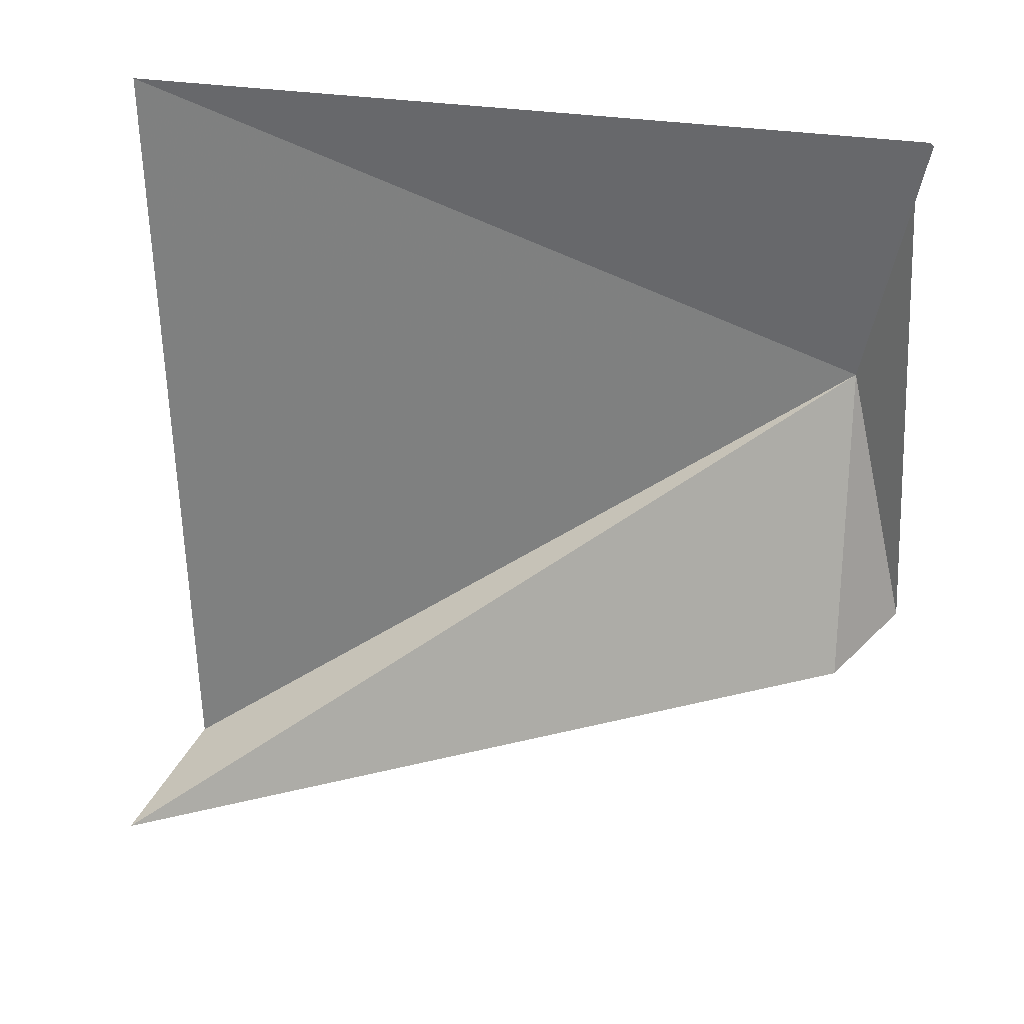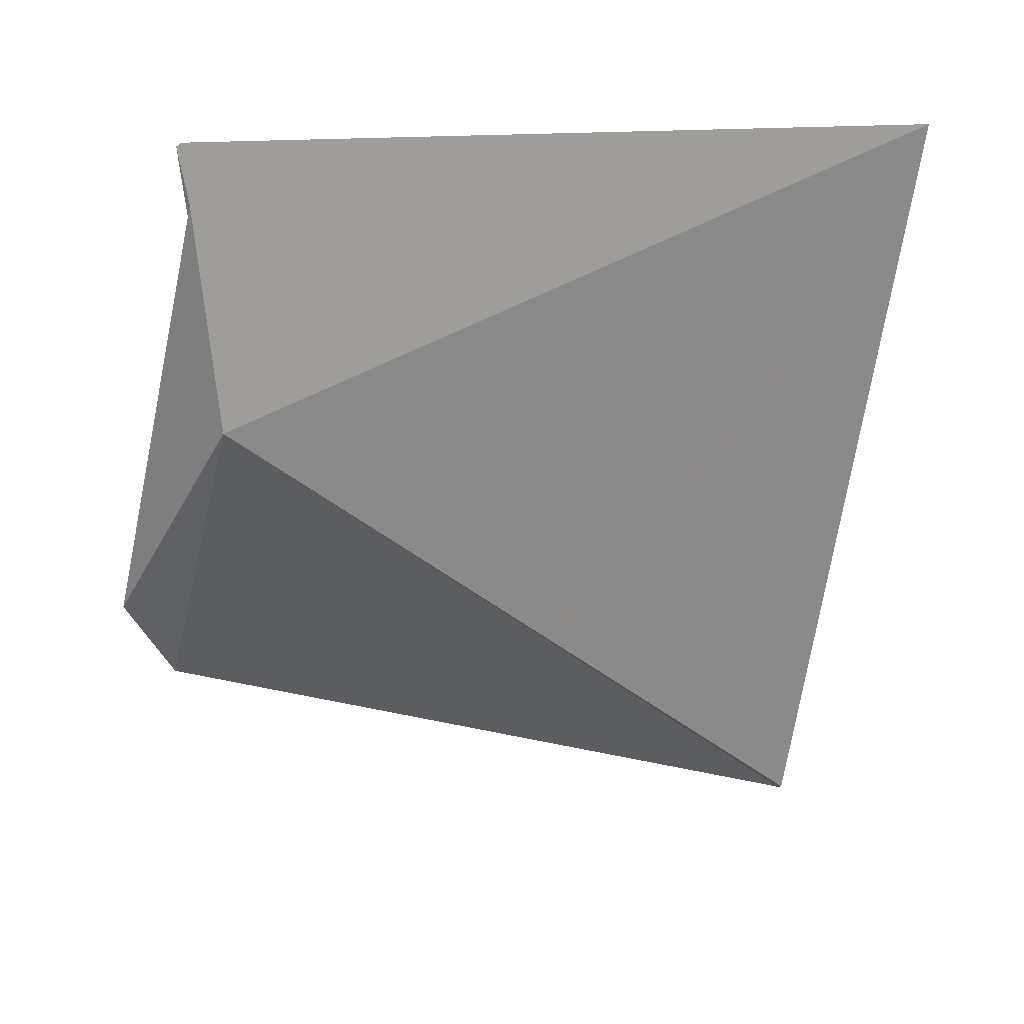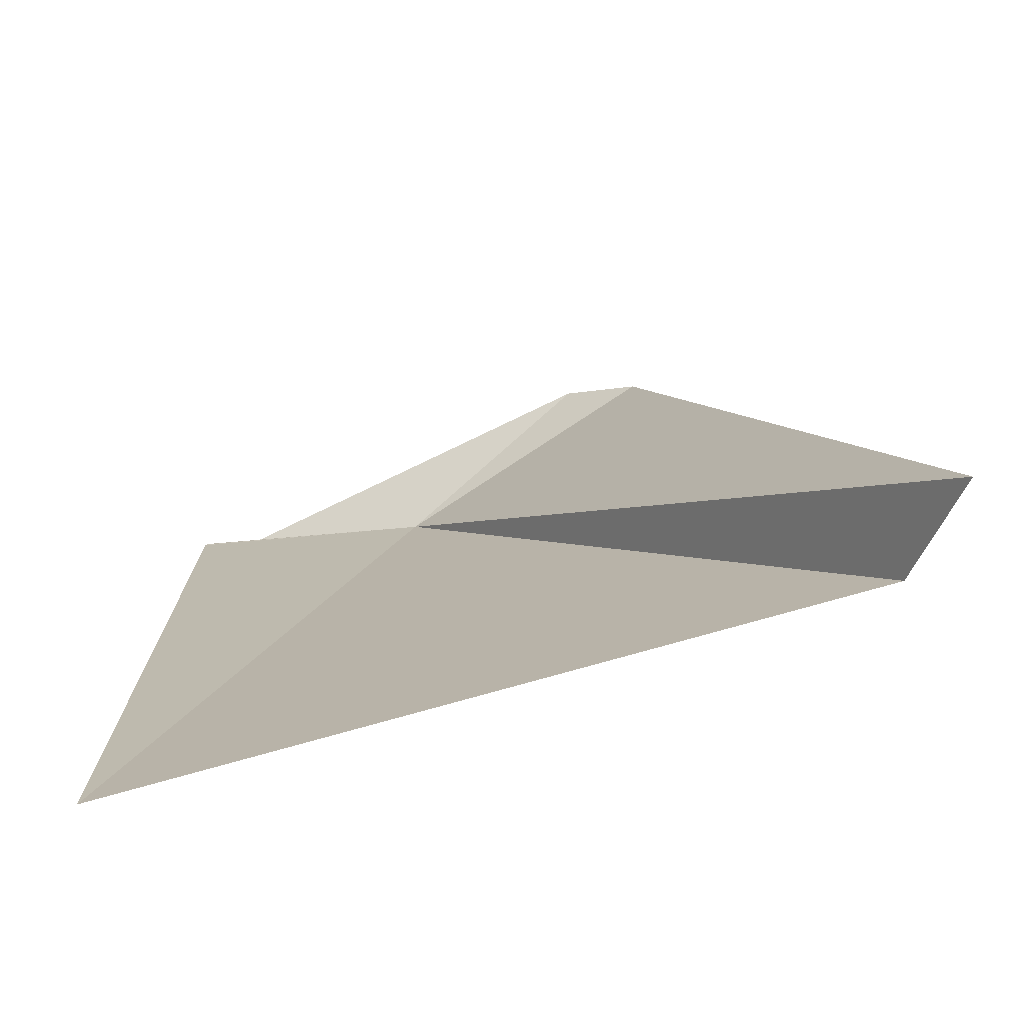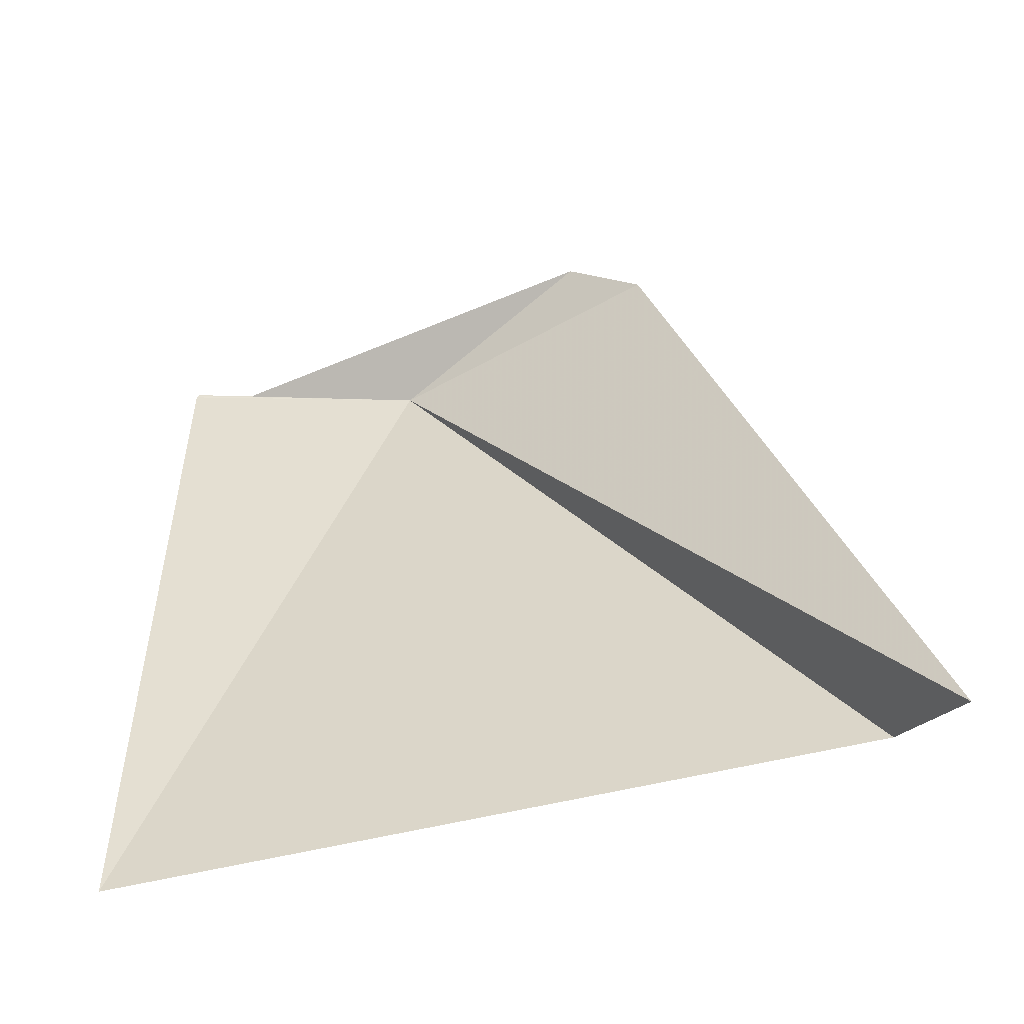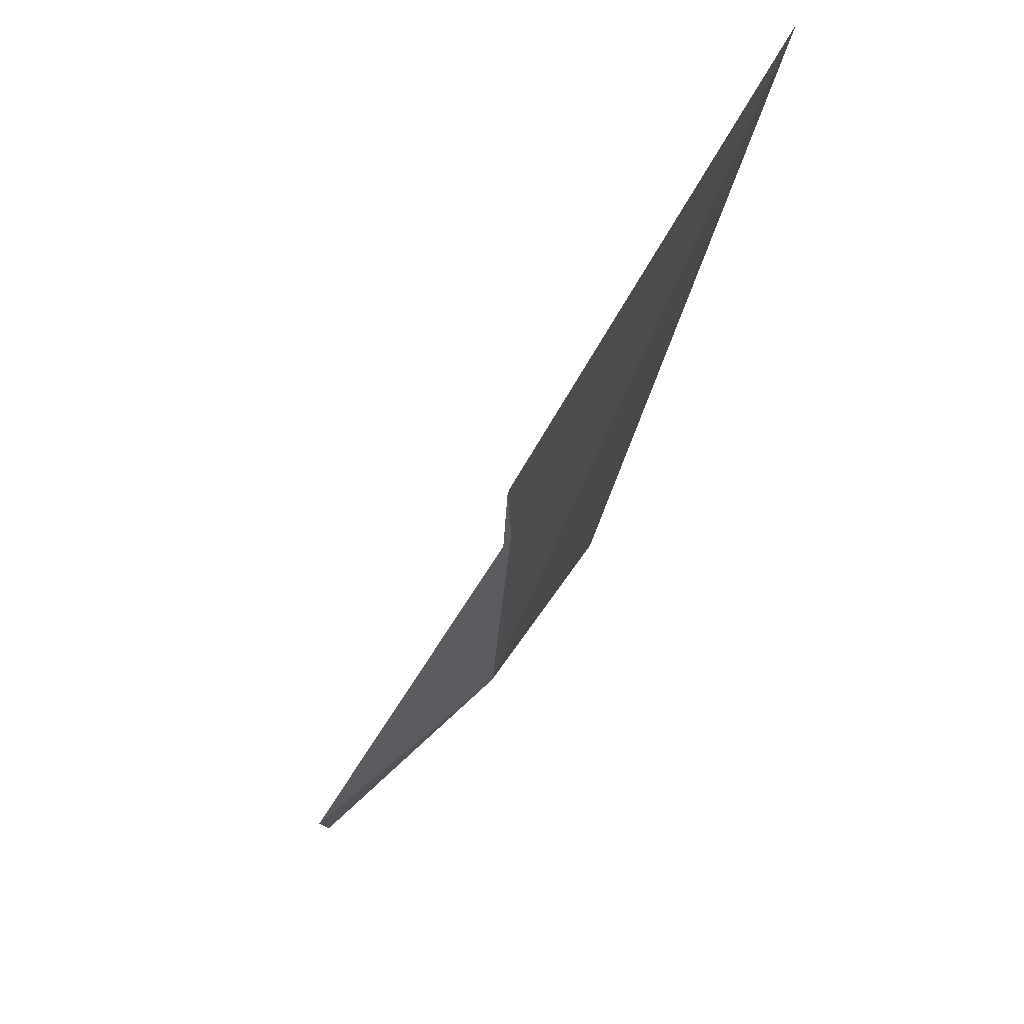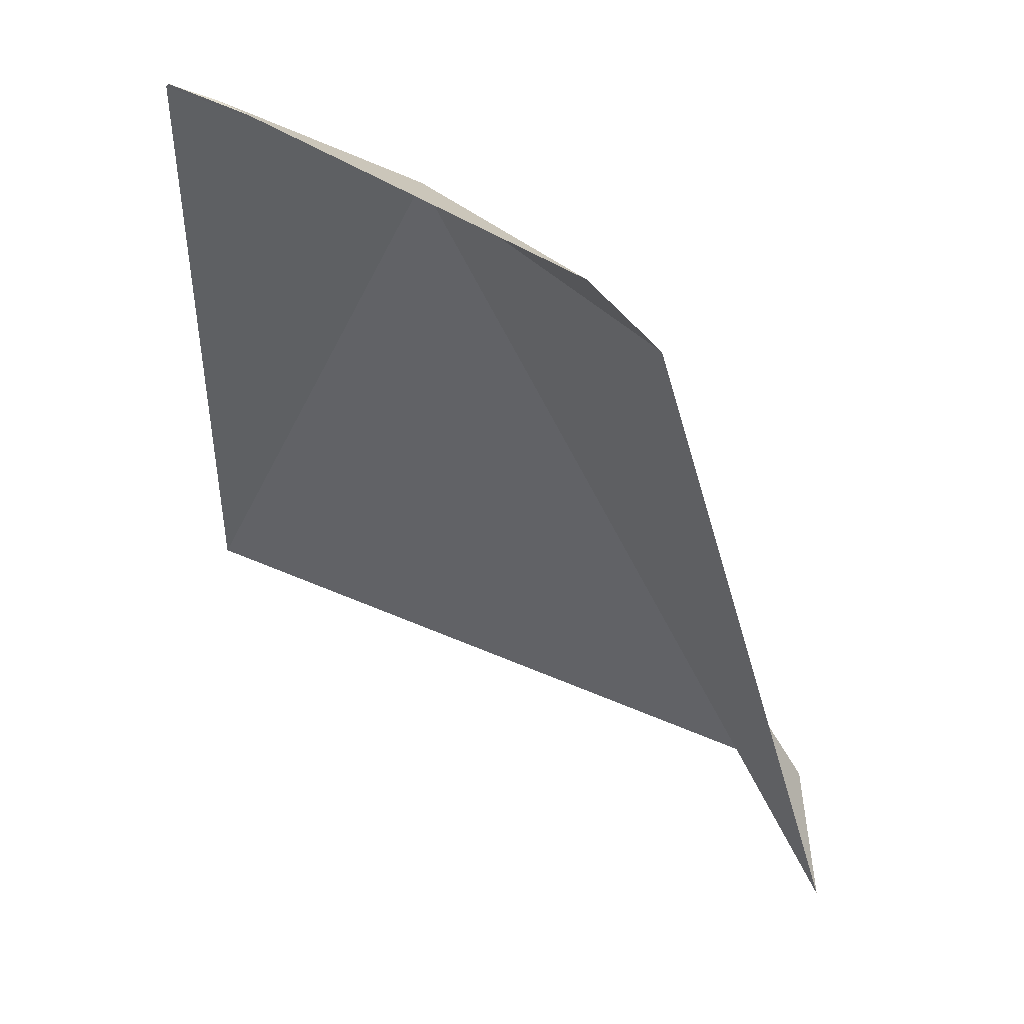
<metadata>
{"format":"obj","ext":"obj","renderer":"f3d","projection":"perspective","resolution":1024,"background":"white","views":[{"elev":44.0,"azim":100.6,"up":"+Z"},{"elev":10.9,"azim":-109.7,"up":"+Z"},{"elev":-69.6,"azim":90.7,"up":"+Y"},{"elev":-45.3,"azim":88.6,"up":"+Y"},{"elev":41.2,"azim":-154.2,"up":"+Z"},{"elev":56.3,"azim":102.1,"up":"+Y"}]}
</metadata>
<code>
v -28.62 73.25 22.87
v -27.4 73.38 20.98
v -27.58 73.77 21.52
v -28.88 73.54 24.75
v -28.88 73.53 24.76
v -28.53 68.02 24.84
v -28.86 73.48 24.37
v -28.88 73.56 24.74
v -27.19 68.39 19.5
v -26.34 67.99 19.19
f 1 3 2
f 1 5 4
f 1 6 5
f 1 8 7
f 1 7 3
f 1 10 9
f 1 9 6
f 1 2 10
f 1 4 8

</code>
